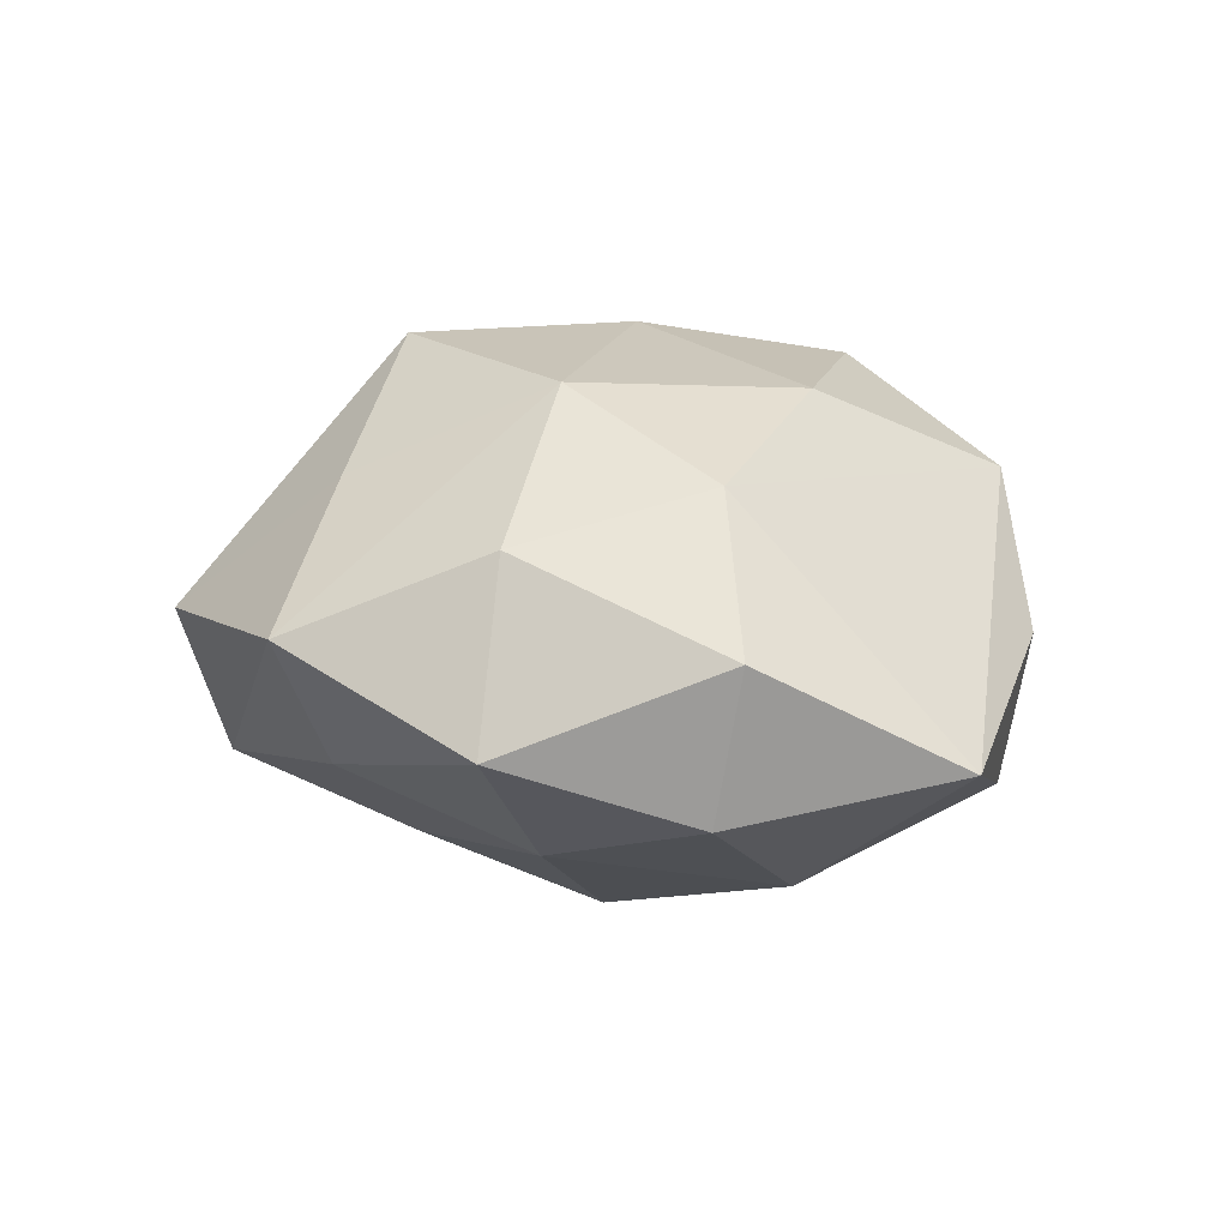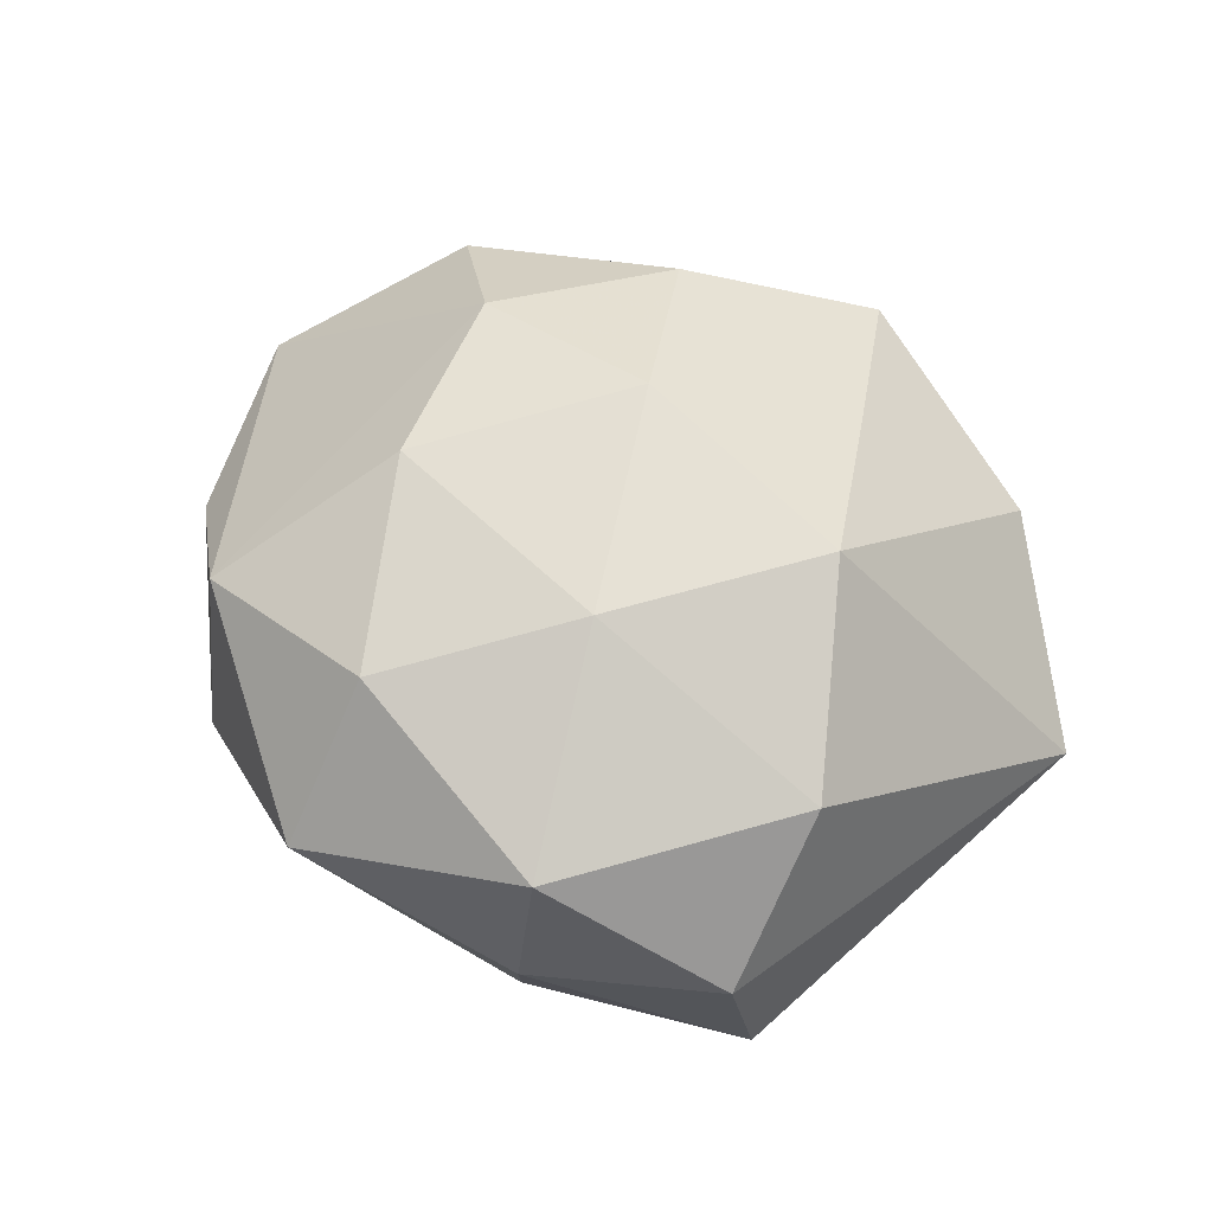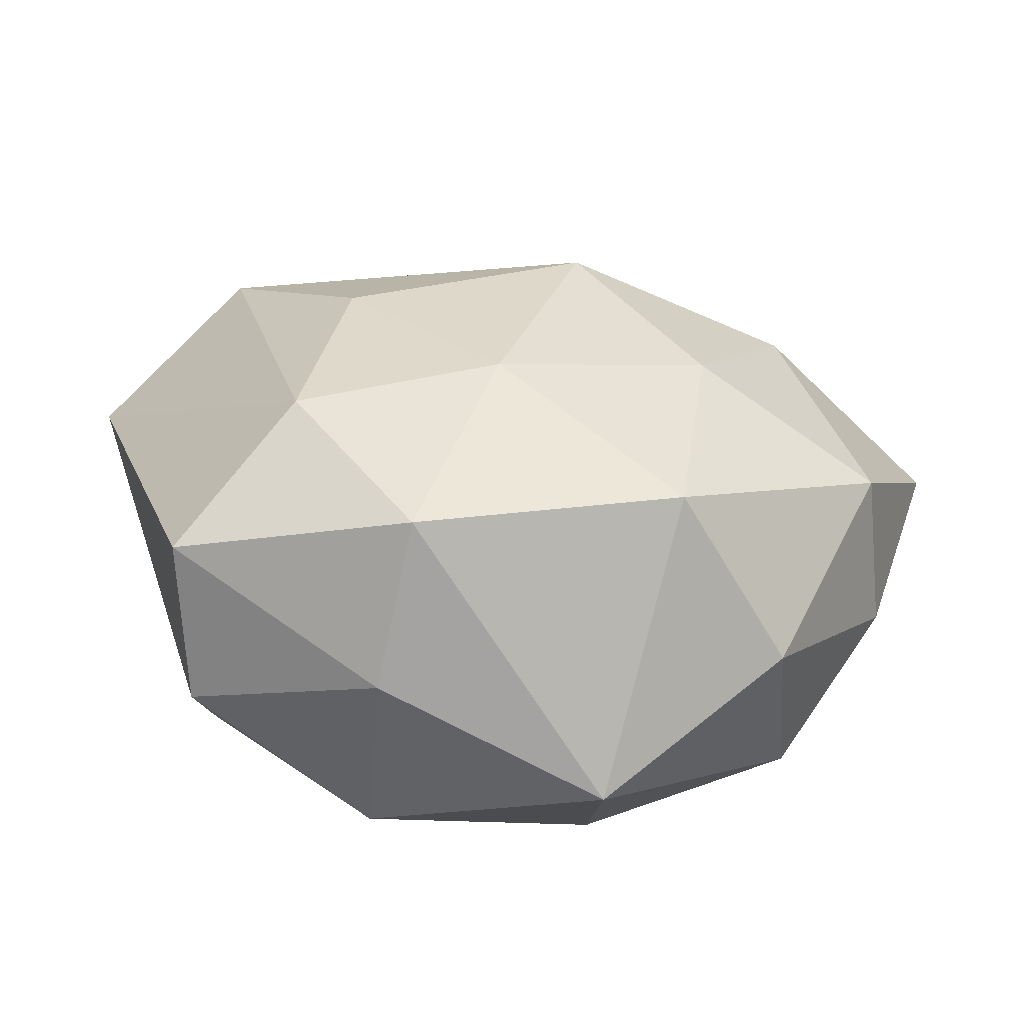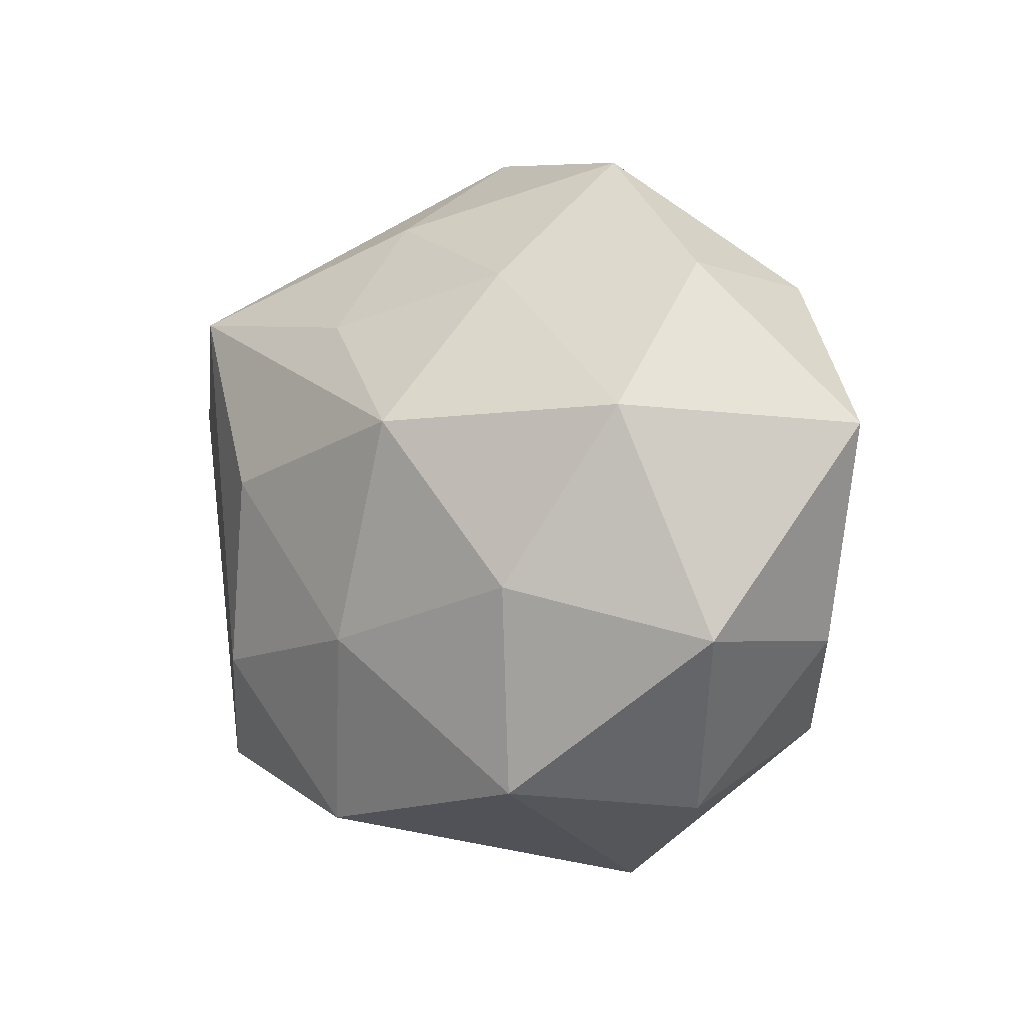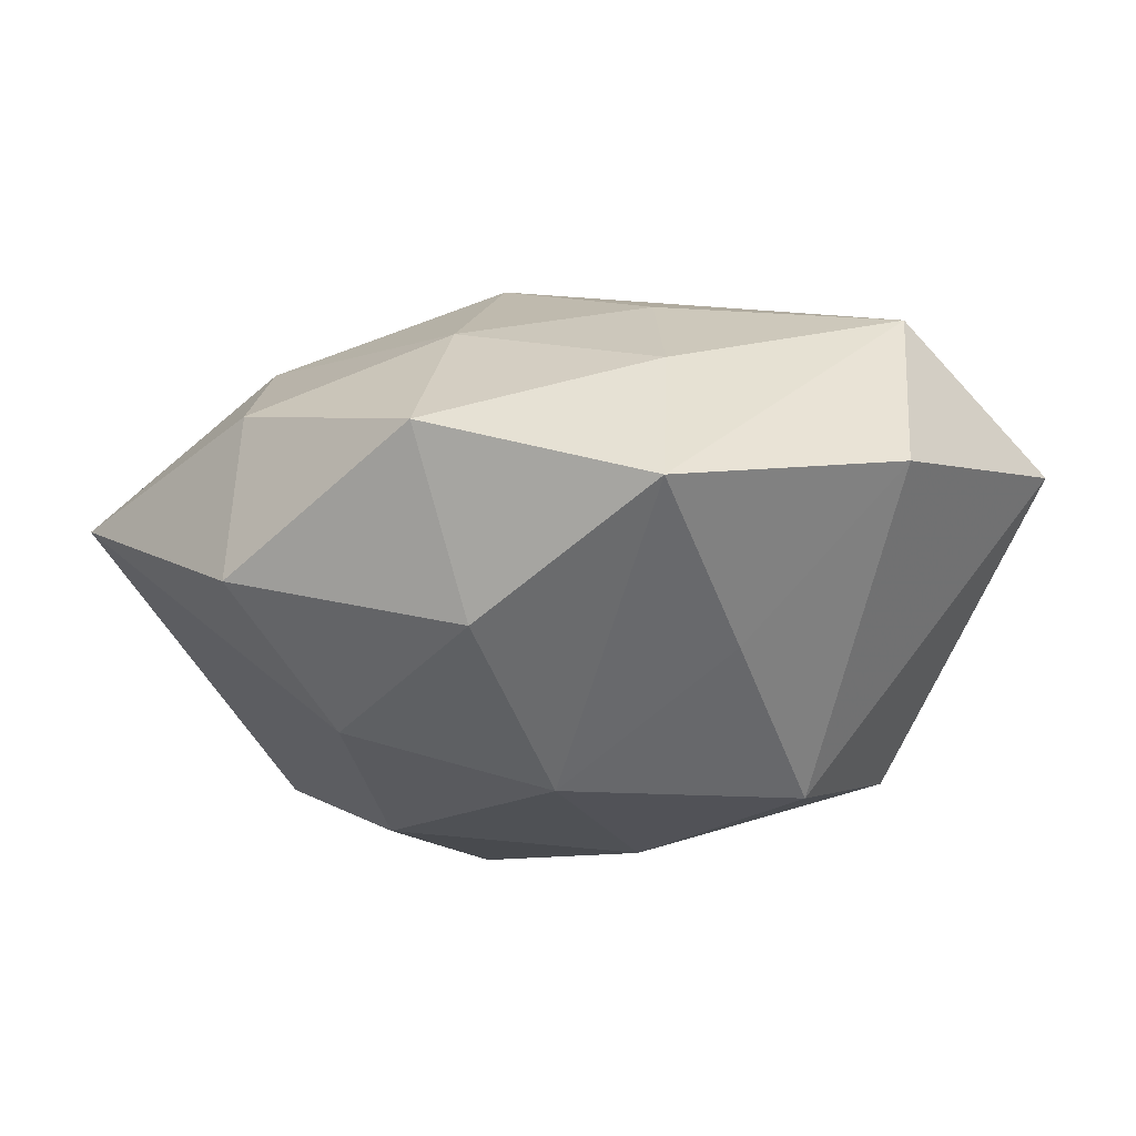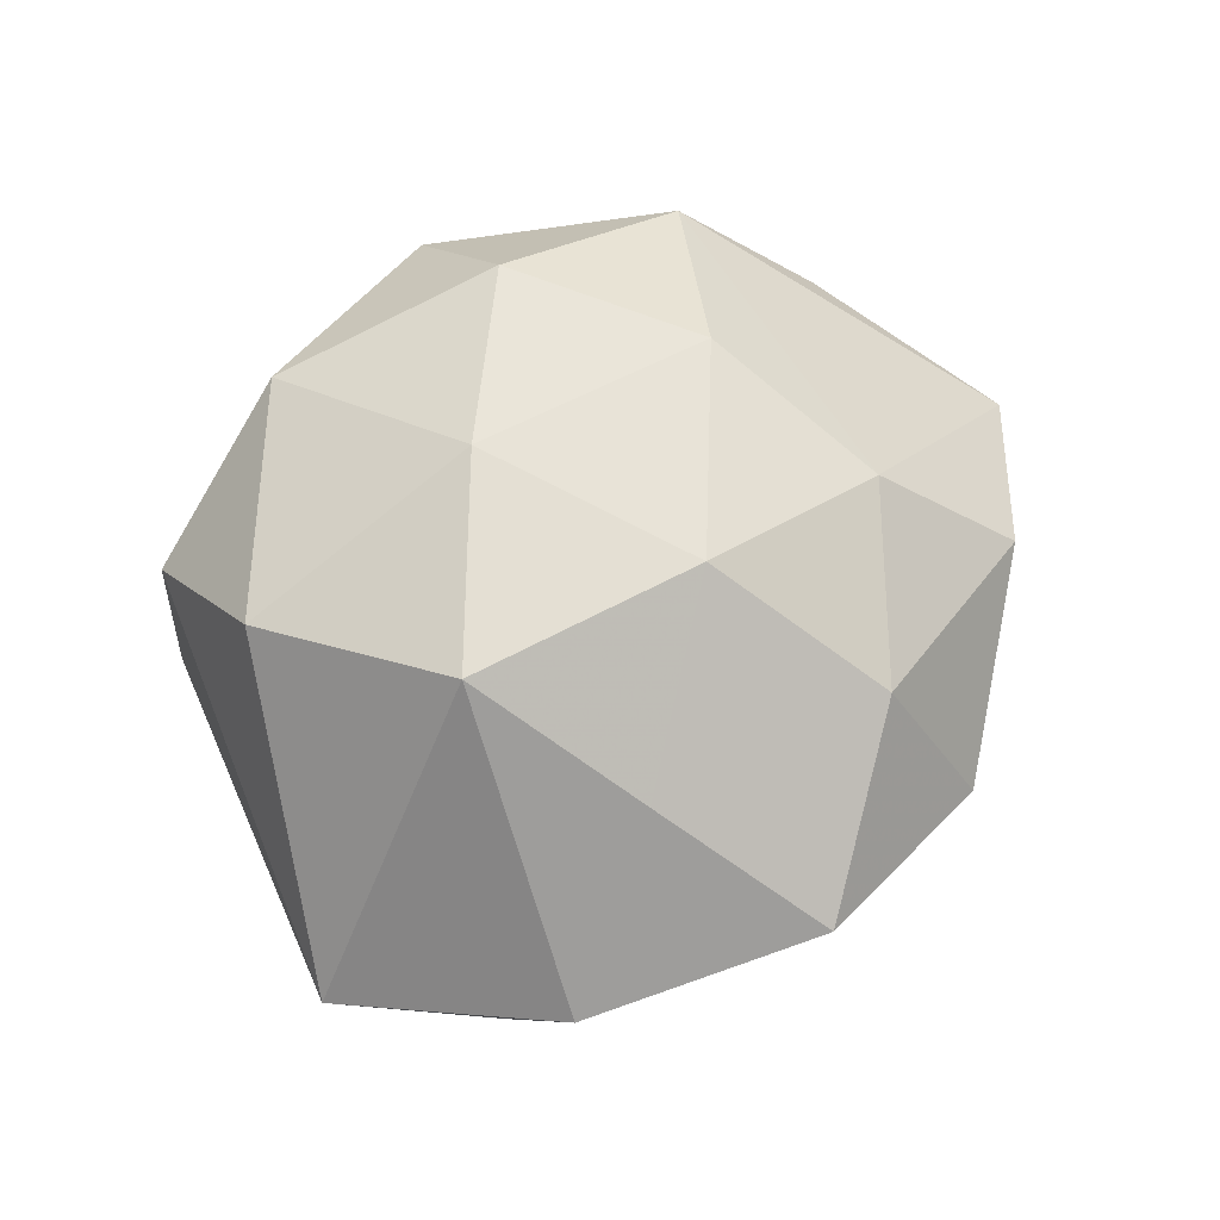
<metadata>
{"format":"obj","ext":"obj","renderer":"f3d","projection":"perspective","resolution":1024,"background":"white","views":[{"elev":20.8,"azim":-143.0,"up":"+Z"},{"elev":64.3,"azim":31.9,"up":"+Z"},{"elev":-60.6,"azim":176.5,"up":"+Y"},{"elev":-0.4,"azim":-139.5,"up":"+Y"},{"elev":68.0,"azim":-1.9,"up":"+Y"},{"elev":66.6,"azim":138.9,"up":"+Z"}]}
</metadata>
<code>
v 0.01708 -0.01126 -0.01653
v 0.02367 -0.009873 0.01421
v -0.01271 -0.02062 -0.01501
v 0.005425 0.03247 0.005604
v 0.0108 0.01882 0.01281
v -0.007869 -0.01929 0.01678
v 0.00608 0.01668 -0.01502
v -0.007836 0.02351 0.01237
v 0.00971 -0.02482 0.01307
v -0.02504 0.01955 0.006981
v -0.0311 -0.008783 0.001875
v -0.002268 0.009719 0.01995
v -0.01128 0.03045 6.493e-05
v 0.02436 0.01807 -0.01258
v -0.02355 0.02083 -0.005049
v 0.01364 0.003806 -0.0187
v 0.01599 0.005313 0.01978
v -0.008089 -0.02963 0.006581
v 0.001473 -0.008905 -0.01952
v -0.02905 -0.008452 -0.01055
v 0.02286 0.02462 0.001635
v -0.02347 -0.01667 0.01105
v -0.03649 0.007968 -0.001984
v 0.007461 -0.02422 -0.01365
v -0.004896 0.008369 -0.02105
v -0.02149 -0.0222 -0.002212
v 0.006312 0.02568 -0.006352
v 0.009451 -0.02701 -0.0007735
v -0.01759 0.0114 0.01561
v 0.02405 -0.02163 0.004532
v 0.02557 -0.02025 -0.008097
v -0.01485 -0.00448 -0.01827
v 0.03511 0.01039 -0.002973
v 0.004101 -0.007912 0.01978
v -0.01482 -0.003685 0.0186
v -0.02259 0.009393 -0.01389
v -0.008525 0.02044 -0.01133
f 33 1 14
f 33 17 2
f 2 30 33
f 28 30 9
f 30 2 9
f 31 30 28
f 33 30 31
f 31 1 33
f 28 9 18
f 18 9 6
f 33 14 21
f 21 14 4
f 21 17 33
f 7 14 25
f 25 14 16
f 16 14 1
f 16 19 25
f 1 19 16
f 23 29 10
f 10 15 23
f 5 12 17
f 4 12 5
f 17 21 5
f 5 21 4
f 8 12 4
f 29 12 8
f 8 10 29
f 17 12 34
f 6 9 34
f 34 2 17
f 34 9 2
f 35 12 29
f 6 34 35
f 35 34 12
f 1 31 24
f 24 19 1
f 3 19 24
f 24 31 28
f 28 18 24
f 24 18 3
f 36 20 23
f 23 15 36
f 3 20 32
f 25 19 32
f 32 19 3
f 32 36 25
f 20 36 32
f 26 20 3
f 3 18 26
f 37 7 25
f 25 36 37
f 37 36 15
f 15 10 13
f 13 37 15
f 13 8 4
f 10 8 13
f 23 20 11
f 20 26 11
f 7 37 27
f 37 13 27
f 14 7 27
f 4 14 27
f 27 13 4
f 22 26 18
f 22 11 26
f 22 18 6
f 6 35 22
f 23 11 22
f 22 29 23
f 22 35 29

</code>
